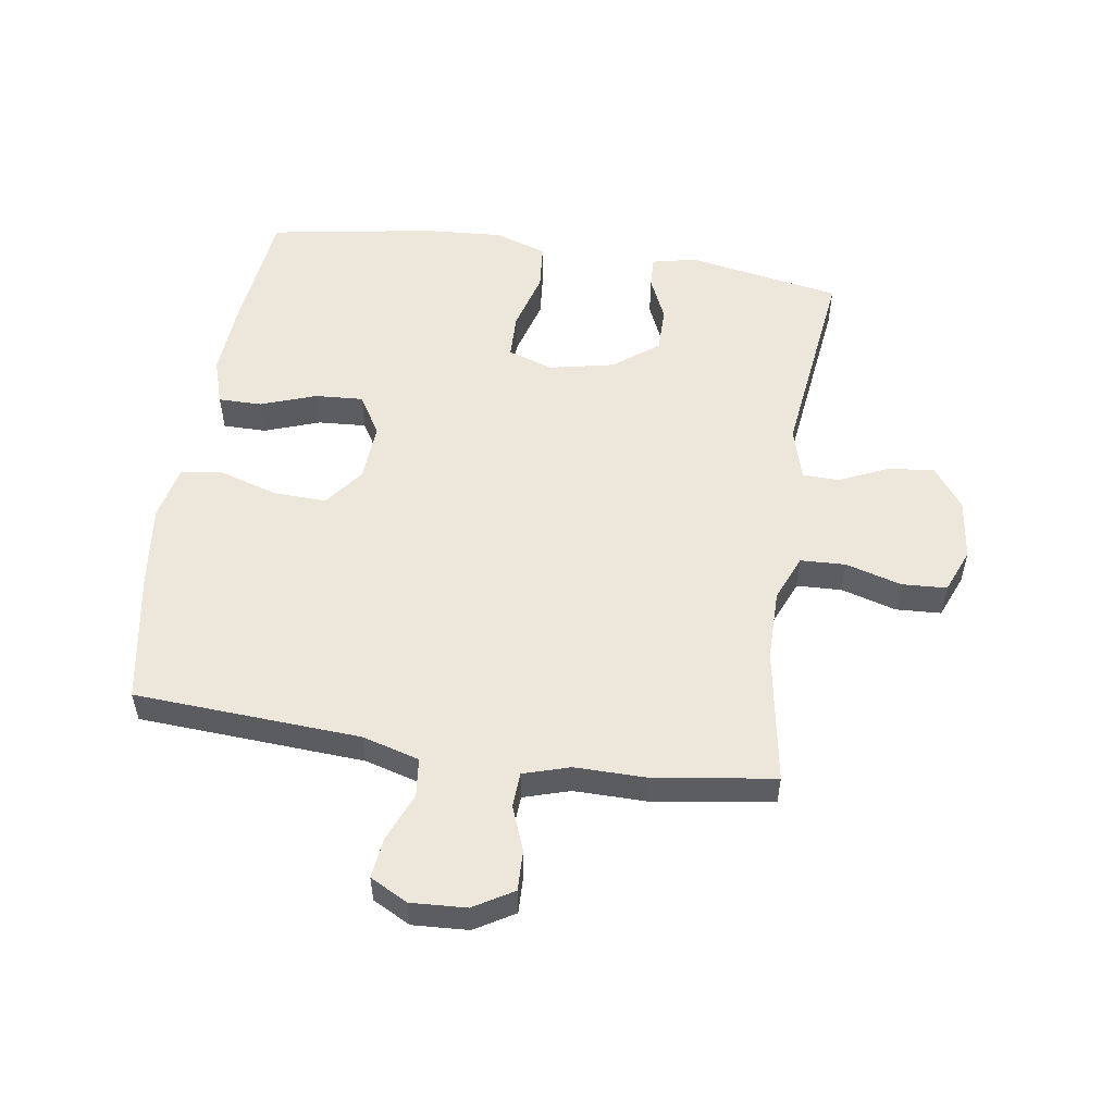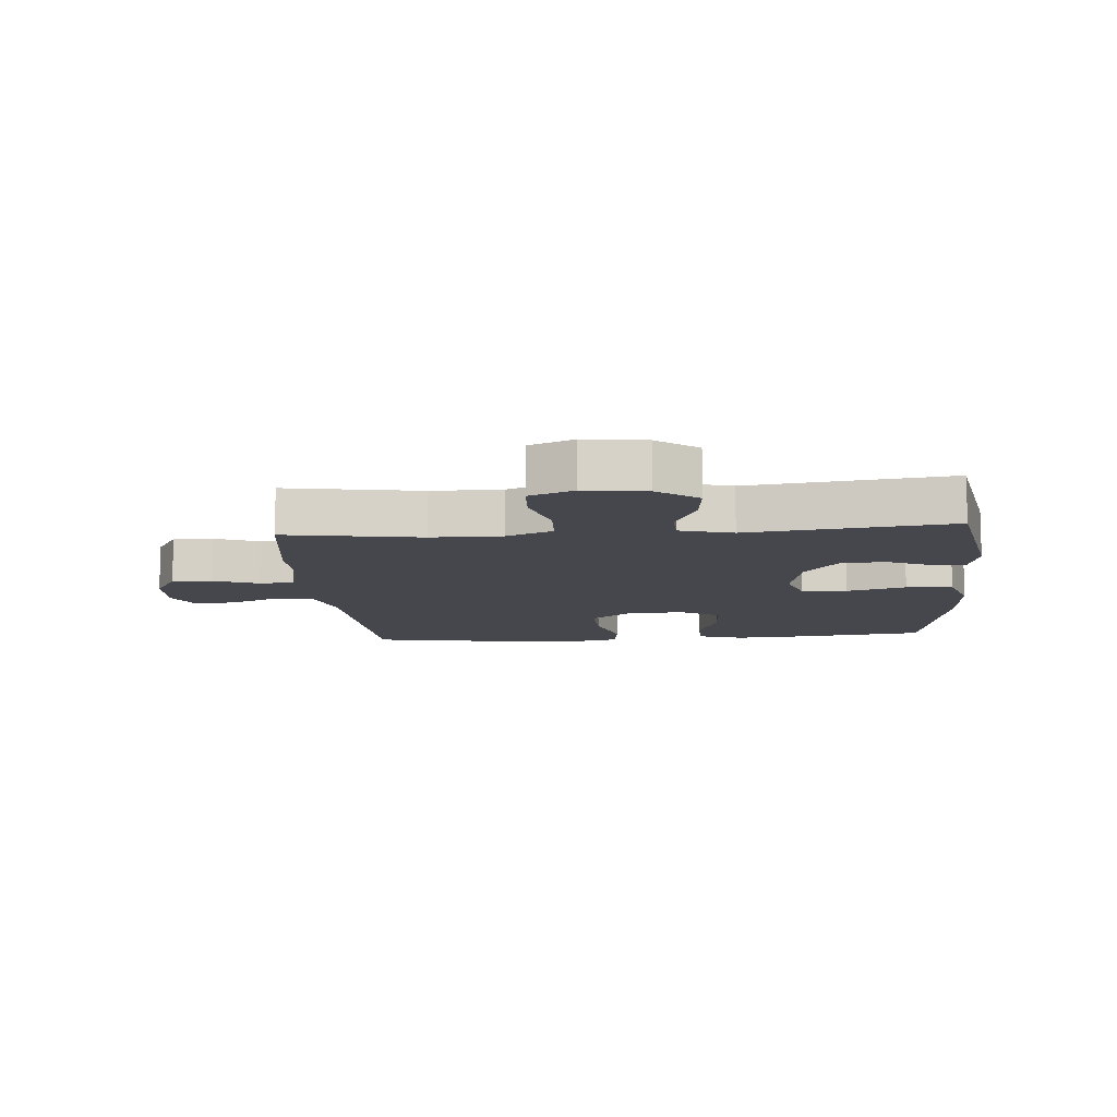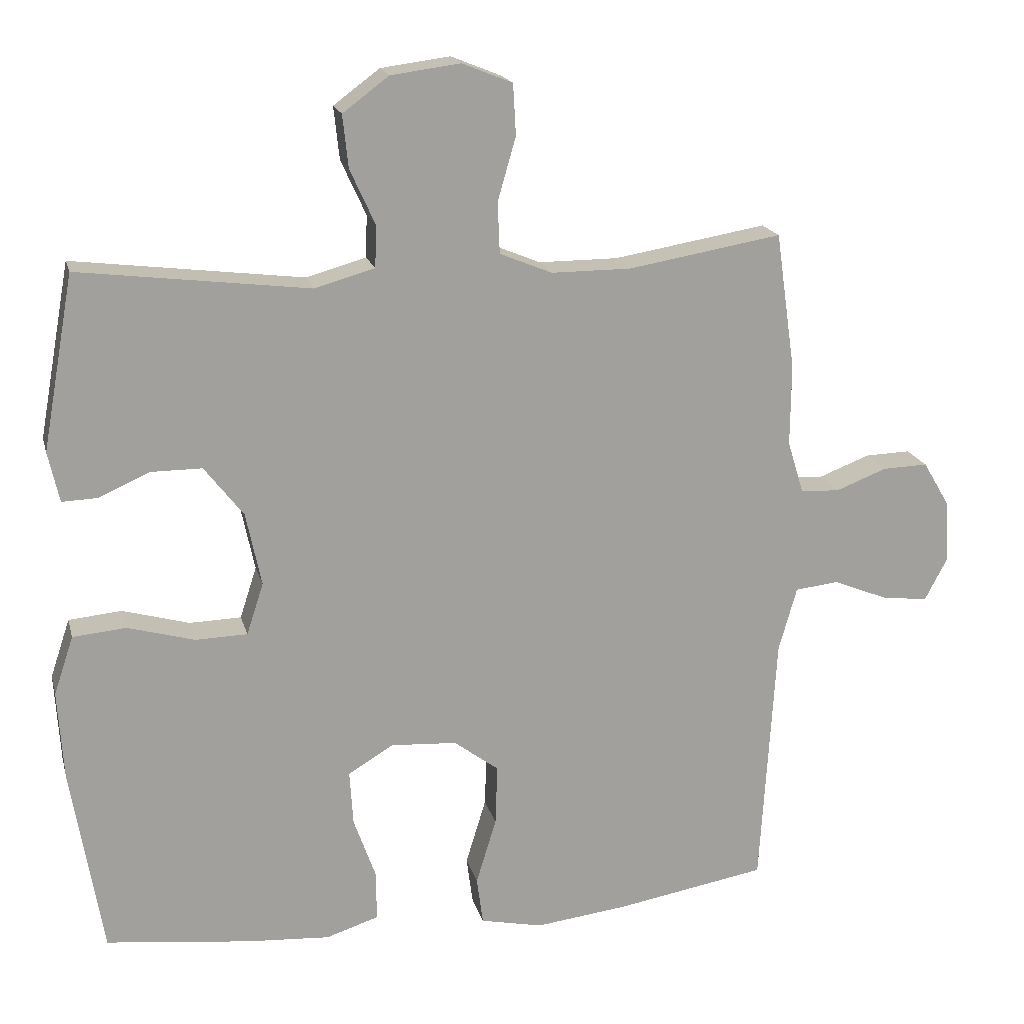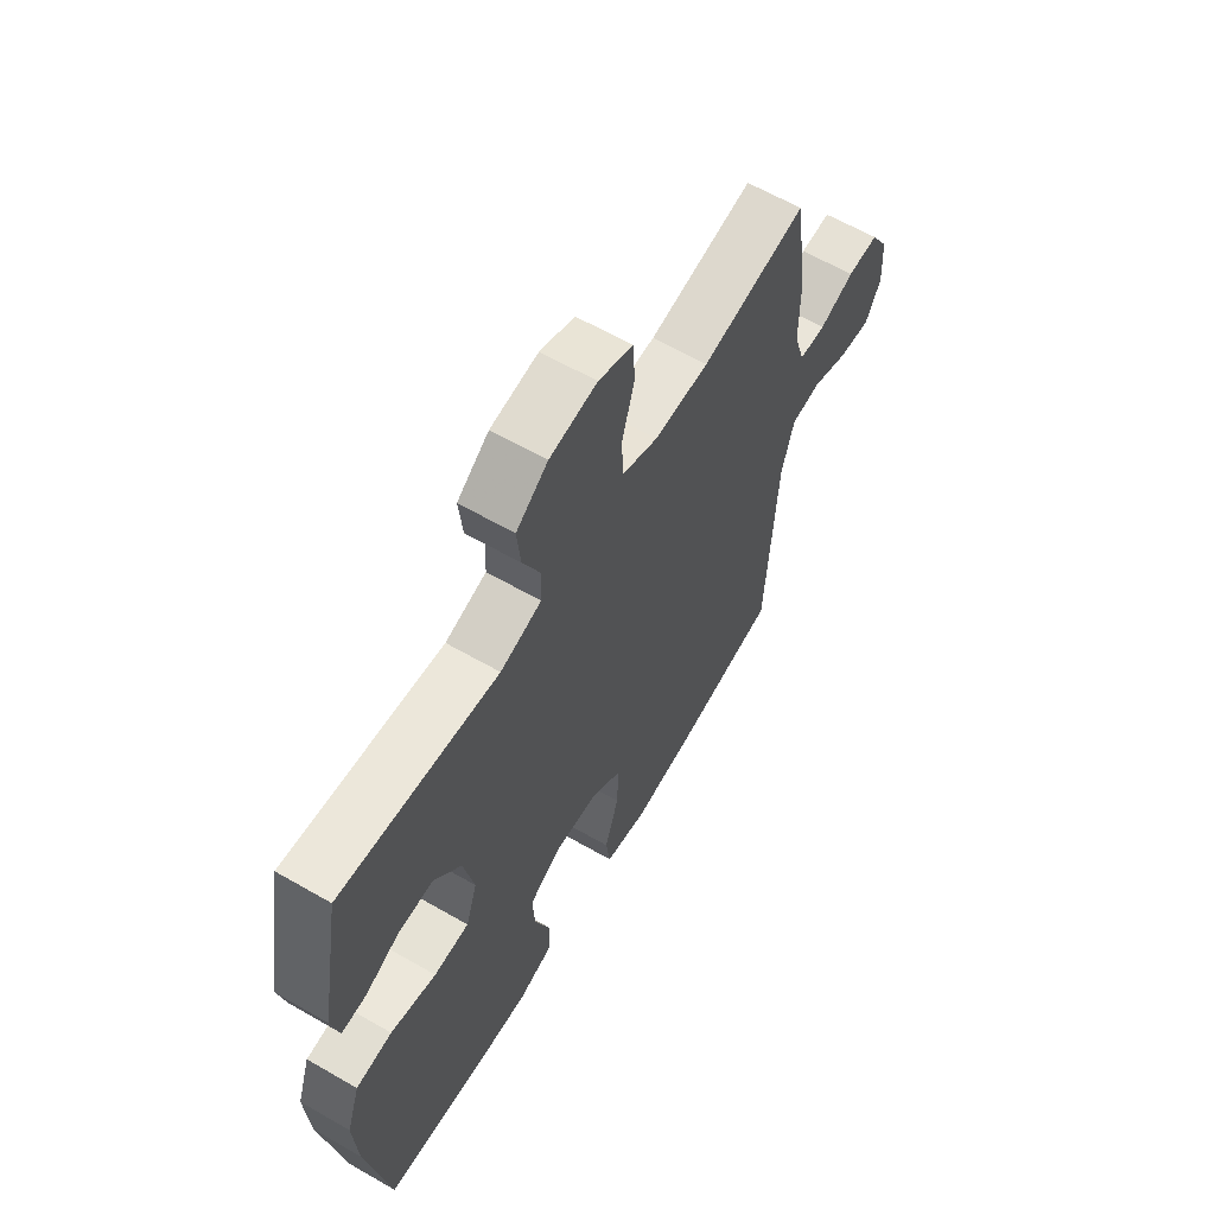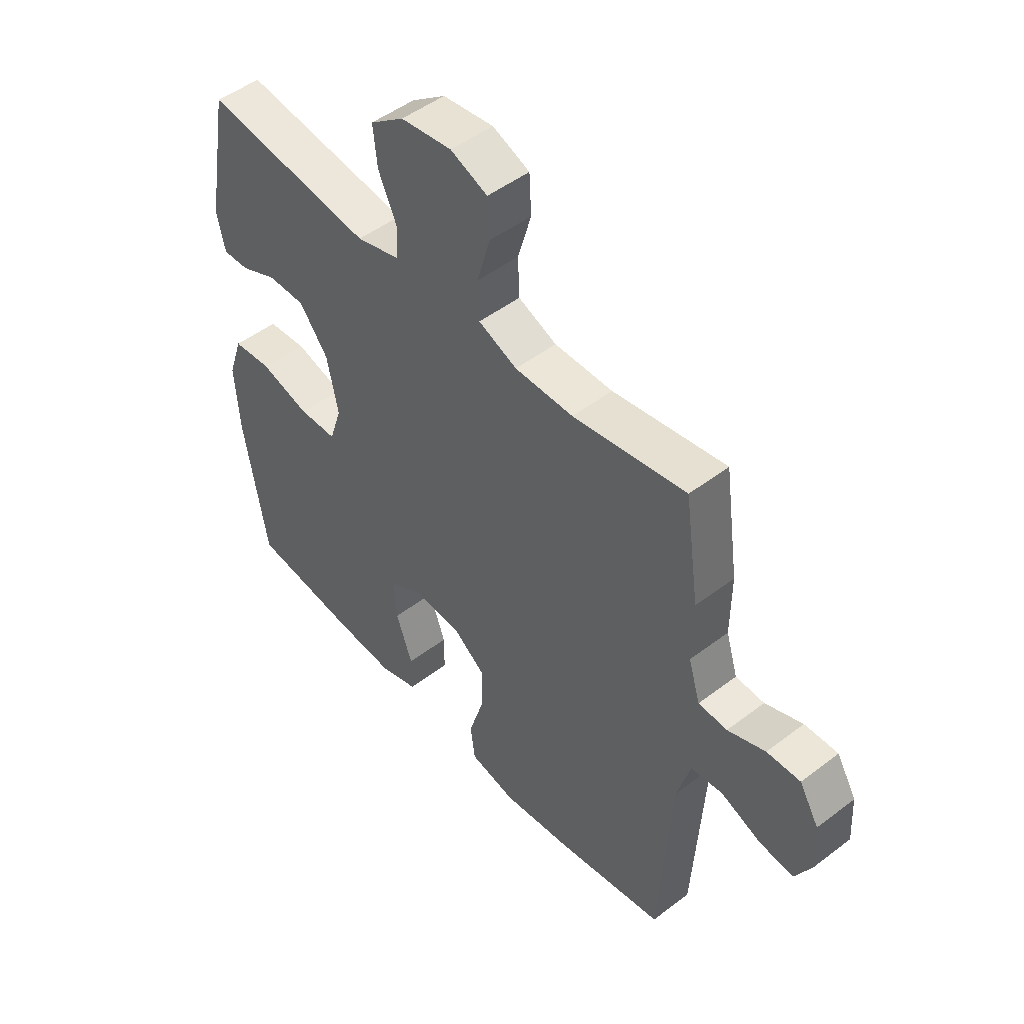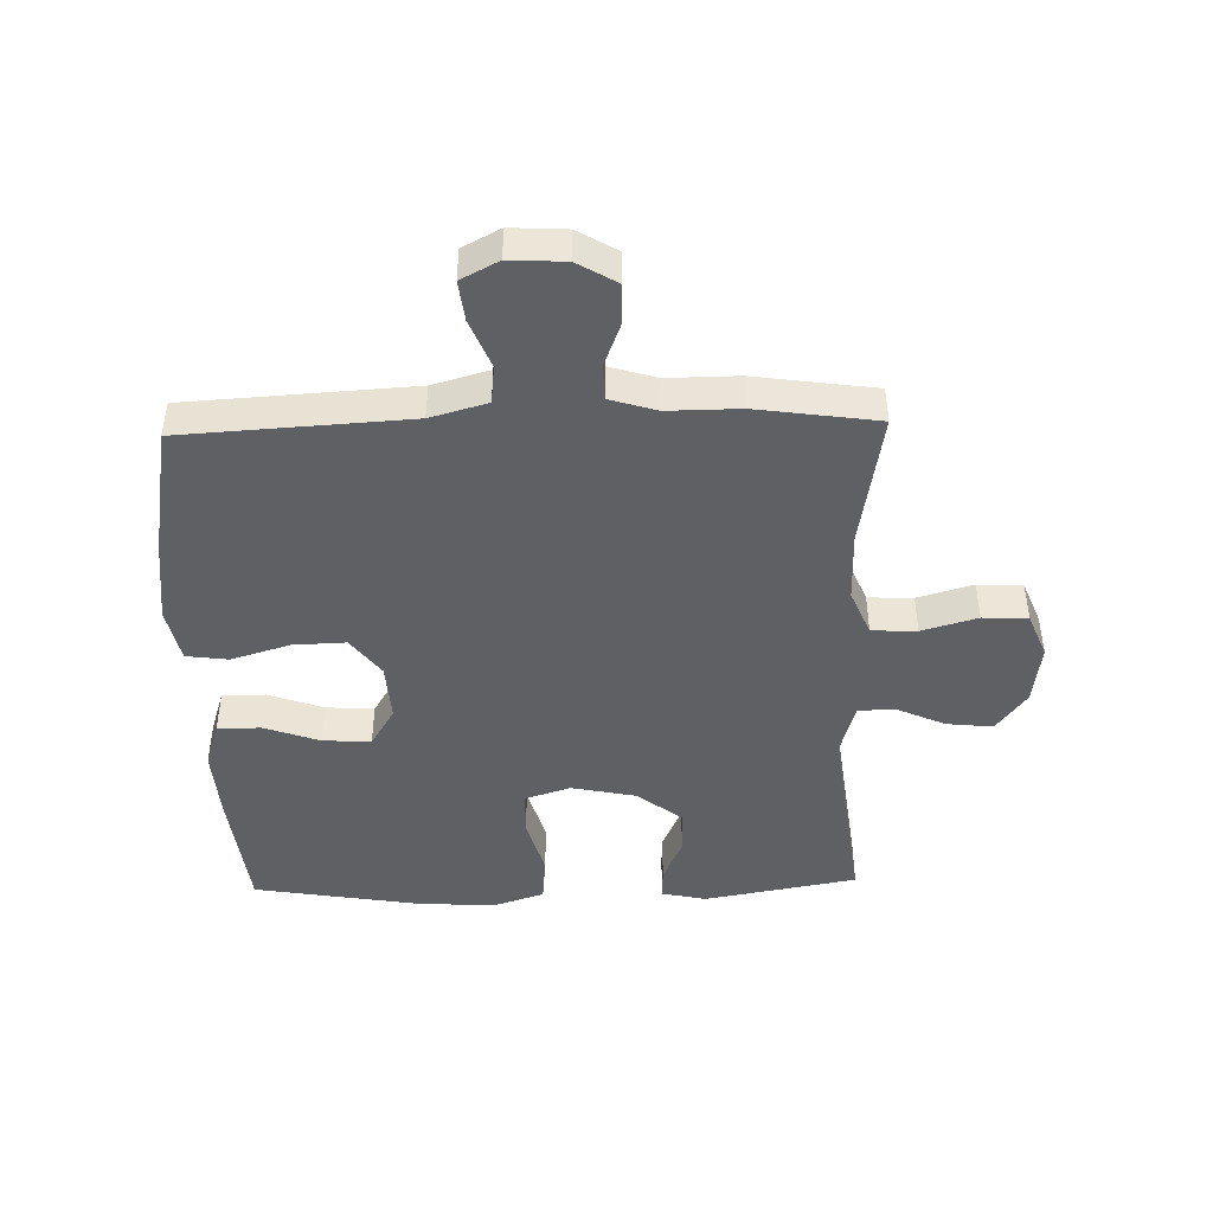
<metadata>
{"format":"obj","ext":"obj","renderer":"f3d","projection":"perspective","resolution":1024,"background":"white","views":[{"elev":53.6,"azim":-81.4,"up":"+Y"},{"elev":-10.9,"azim":4.7,"up":"+Y"},{"elev":18.2,"azim":166.3,"up":"+Z"},{"elev":62.2,"azim":120.3,"up":"+Z"},{"elev":49.0,"azim":-130.3,"up":"+Z"},{"elev":-45.0,"azim":-88.5,"up":"+Y"}]}
</metadata>
<code>
v -0.5 0.07 0.5
v -0.28 0.07 0.463
v -0.166 0.07 0.463
v -0.091 0.07 0.494
v -0.088 0.07 0.567
v -0.114 0.07 0.657
v -0.11 0.07 0.73
v -0.038 0.07 0.759
v 0.061 0.07 0.746
v 0.127 0.07 0.697
v 0.119 0.07 0.622
v 0.083 0.07 0.543
v 0.085 0.07 0.483
v 0.171 0.07 0.459
v 0.5 0.07 0.5
v 0.545 0.07 0.251
v 0.529 0.07 0.179
v 0.478 0.07 0.181
v 0.406 0.07 0.213
v 0.333 0.07 0.213
v 0.277 0.07 0.141
v 0.255 0.07 0.036
v 0.279 0.07 -0.038
v 0.353 0.07 -0.04
v 0.449 0.07 -0.013
v 0.525 0.07 -0.02
v 0.553 0.07 -0.104
v 0.545 0.07 -0.231
v 0.5 0.07 -0.5
v 0.293 0.07 -0.524
v 0.175 0.07 -0.532
v 0.1 0.07 -0.508
v 0.1 0.07 -0.438
v 0.132 0.07 -0.348
v 0.137 0.07 -0.27
v 0.072 0.07 -0.231
v -0.022 0.07 -0.237
v -0.086 0.07 -0.285
v -0.083 0.07 -0.371
v -0.054 0.07 -0.466
v -0.063 0.07 -0.534
v -0.152 0.07 -0.553
v -0.286 0.07 -0.537
v -0.5 0.07 -0.5
v -0.522 0.07 -0.134
v -0.548 0.07 -0.042
v -0.61 0.07 -0.035
v -0.689 0.07 -0.067
v -0.755 0.07 -0.075
v -0.787 0.07 -0.014
v -0.782 0.07 0.076
v -0.744 0.07 0.14
v -0.679 0.07 0.138
v -0.606 0.07 0.11
v -0.55 0.07 0.113
v -0.527 0.07 0.188
v -0.528 0.07 0.304
v -0.5 0 0.5
v -0.28 0 0.463
v -0.166 0 0.463
v -0.091 0 0.494
v -0.088 0 0.567
v -0.114 0 0.657
v -0.11 0 0.73
v -0.038 0 0.759
v 0.061 0 0.746
v 0.127 0 0.697
v 0.119 0 0.622
v 0.083 0 0.543
v 0.085 0 0.483
v 0.171 0 0.459
v 0.5 0 0.5
v 0.545 0 0.251
v 0.529 0 0.179
v 0.478 0 0.181
v 0.406 0 0.213
v 0.333 0 0.213
v 0.277 0 0.141
v 0.255 0 0.036
v 0.279 0 -0.038
v 0.353 0 -0.04
v 0.449 0 -0.013
v 0.525 0 -0.02
v 0.553 0 -0.104
v 0.545 0 -0.231
v 0.5 0 -0.5
v 0.293 0 -0.524
v 0.175 0 -0.532
v 0.1 0 -0.508
v 0.1 0 -0.438
v 0.132 0 -0.348
v 0.137 0 -0.27
v 0.072 0 -0.231
v -0.022 0 -0.237
v -0.086 0 -0.285
v -0.083 0 -0.371
v -0.054 0 -0.466
v -0.063 0 -0.534
v -0.152 0 -0.553
v -0.286 0 -0.537
v -0.5 0 -0.5
v -0.522 0 -0.134
v -0.548 0 -0.042
v -0.61 0 -0.035
v -0.689 0 -0.067
v -0.755 0 -0.075
v -0.787 0 -0.014
v -0.782 0 0.076
v -0.744 0 0.14
v -0.679 0 0.138
v -0.606 0 0.11
v -0.55 0 0.113
v -0.527 0 0.188
v -0.528 0 0.304
f 56 57 1 2
f 55 56 2 3
f 52 53 54
f 51 52 54
f 50 51 54
f 49 50 54
f 48 49 54
f 47 48 54
f 46 47 54 55
f 55 3 4
f 46 55 4
f 45 46 4
f 43 44 45
f 42 43 45
f 41 42 45
f 40 41 45
f 39 40 45
f 38 39 45
f 37 38 45 4
f 32 33 34
f 31 32 34
f 30 31 34
f 29 30 34
f 28 29 34
f 27 28 34
f 26 27 34
f 25 26 34
f 24 25 34
f 23 24 34 35
f 22 23 35 36
f 17 18 19
f 16 17 19
f 15 16 19
f 14 15 19
f 13 14 19 20
f 10 11 12
f 9 10 12
f 8 9 12
f 7 8 12
f 6 7 12
f 5 6 12
f 5 12 13
f 4 5 13
f 37 4 13
f 36 37 13
f 22 36 13
f 21 22 13
f 13 20 21
f 59 58 114 113
f 60 59 113 112
f 111 110 109
f 111 109 108
f 111 108 107
f 111 107 106
f 111 106 105
f 111 105 104
f 112 111 104 103
f 61 60 112
f 61 112 103
f 61 103 102
f 102 101 100
f 102 100 99
f 102 99 98
f 102 98 97
f 102 97 96
f 102 96 95
f 61 102 95 94
f 91 90 89
f 91 89 88
f 91 88 87
f 91 87 86
f 91 86 85
f 91 85 84
f 91 84 83
f 91 83 82
f 91 82 81
f 92 91 81 80
f 93 92 80 79
f 76 75 74
f 76 74 73
f 76 73 72
f 76 72 71
f 77 76 71 70
f 69 68 67
f 69 67 66
f 69 66 65
f 69 65 64
f 69 64 63
f 69 63 62
f 70 69 62
f 70 62 61
f 70 61 94
f 70 94 93
f 70 93 79
f 70 79 78
f 78 77 70
f 1 58 59 2
f 2 59 60 3
f 3 60 61 4
f 4 61 62 5
f 5 62 63 6
f 6 63 64 7
f 7 64 65 8
f 8 65 66 9
f 9 66 67 10
f 10 67 68 11
f 11 68 69 12
f 12 69 70 13
f 13 70 71 14
f 14 71 72 15
f 15 72 73 16
f 16 73 74 17
f 17 74 75 18
f 18 75 76 19
f 19 76 77 20
f 20 77 78 21
f 21 78 79 22
f 22 79 80 23
f 23 80 81 24
f 24 81 82 25
f 25 82 83 26
f 26 83 84 27
f 27 84 85 28
f 28 85 86 29
f 29 86 87 30
f 30 87 88 31
f 31 88 89 32
f 32 89 90 33
f 33 90 91 34
f 34 91 92 35
f 35 92 93 36
f 36 93 94 37
f 37 94 95 38
f 38 95 96 39
f 39 96 97 40
f 40 97 98 41
f 41 98 99 42
f 42 99 100 43
f 43 100 101 44
f 44 101 102 45
f 45 102 103 46
f 46 103 104 47
f 47 104 105 48
f 48 105 106 49
f 49 106 107 50
f 50 107 108 51
f 51 108 109 52
f 52 109 110 53
f 53 110 111 54
f 54 111 112 55
f 55 112 113 56
f 56 113 114 57
f 57 114 58 1

</code>
